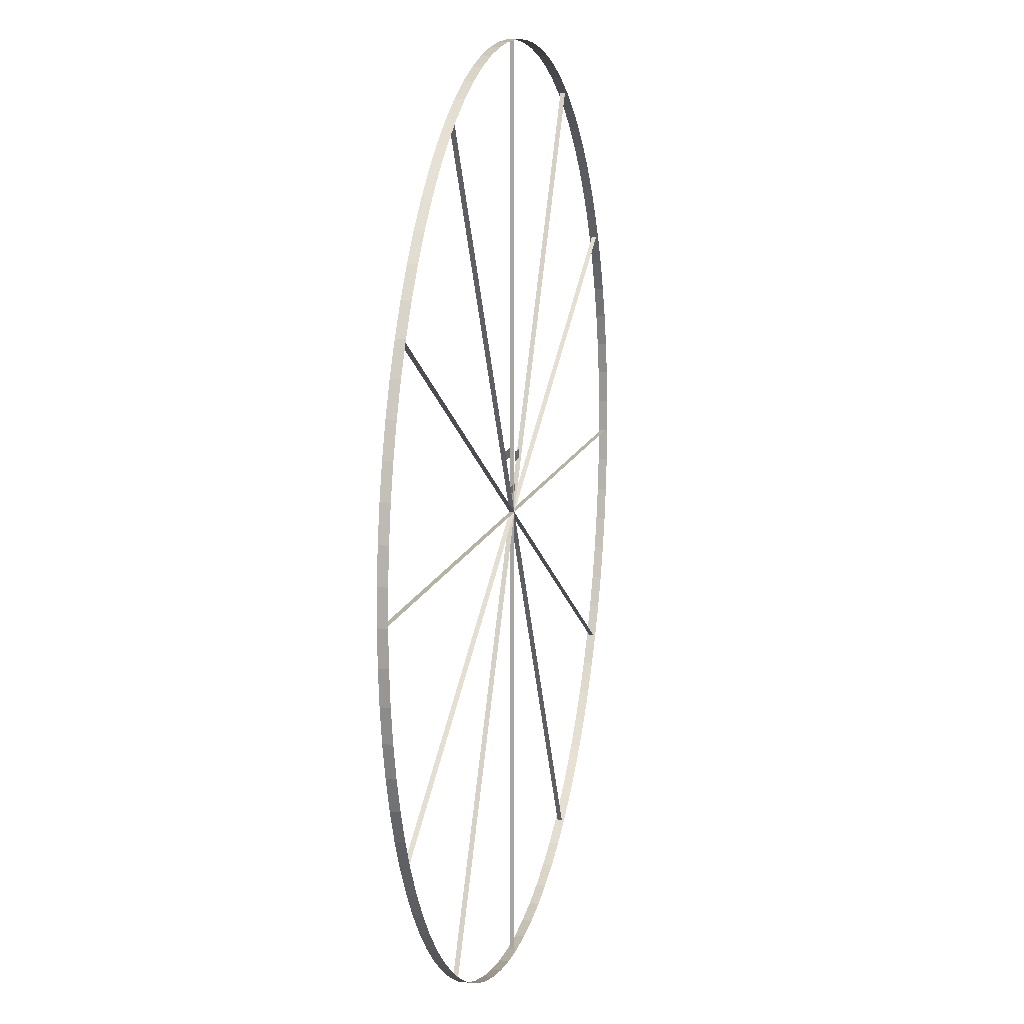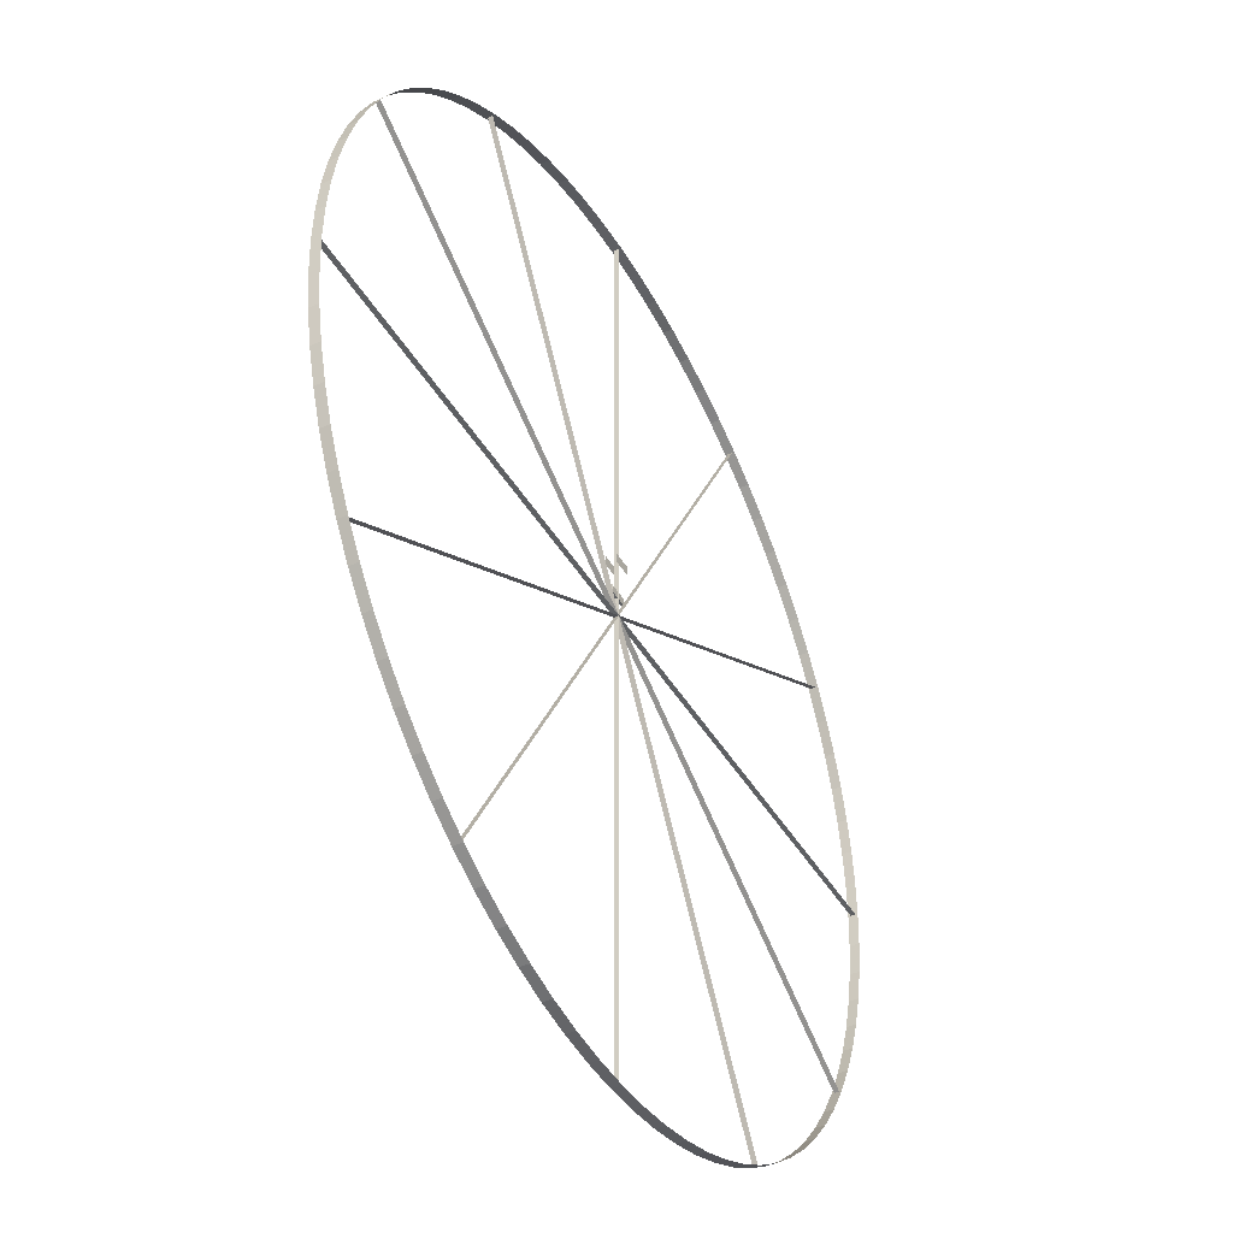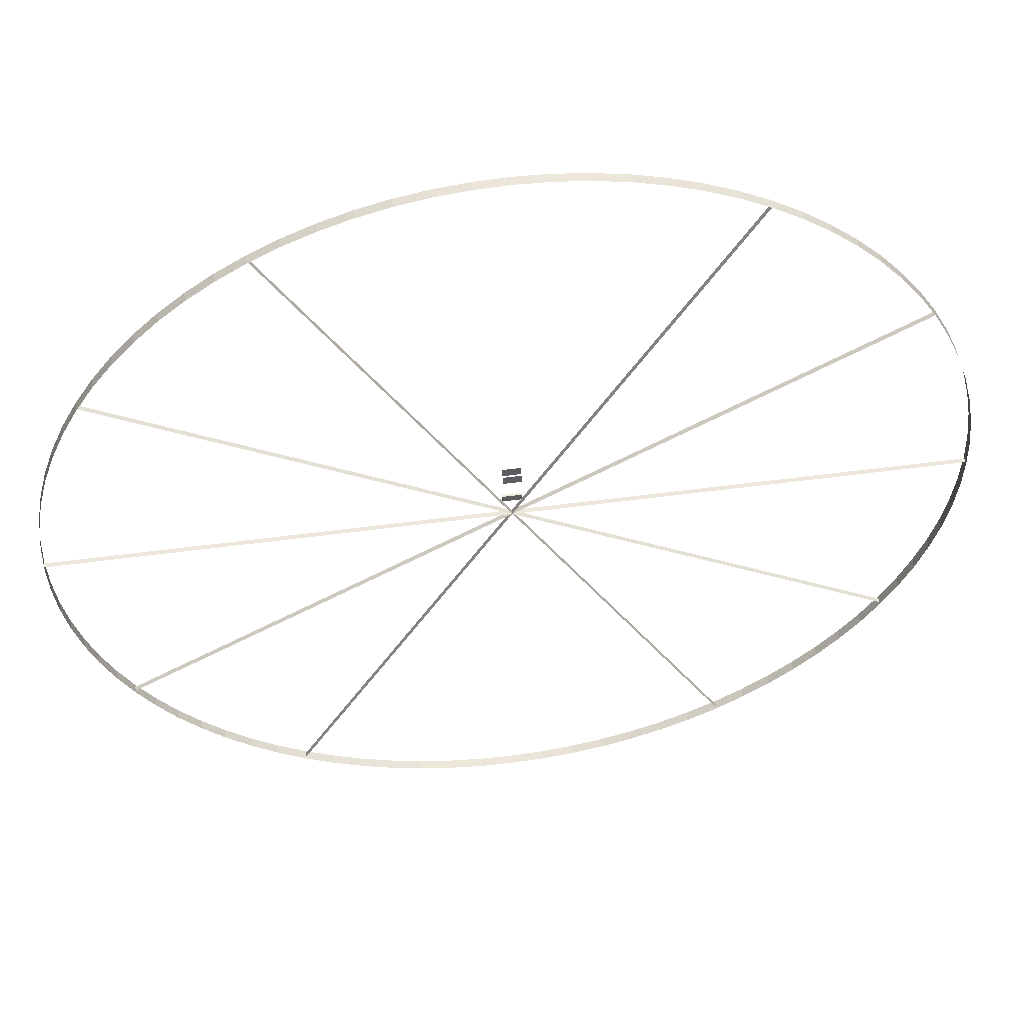
<metadata>
{"format":"obj","ext":"obj","renderer":"f3d","projection":"perspective","resolution":1024,"background":"white","views":[{"elev":12.3,"azim":103.3,"up":"+Z"},{"elev":-42.6,"azim":118.2,"up":"+Z"},{"elev":52.5,"azim":-8.2,"up":"+Z"}]}
</metadata>
<code>
v  -0.25 0.125 1.625
v  0.25 0.125 1.625
v  -0.25 0.125 1.375
v  0.25 0.125 1.375
v  0.25 -0.125 1.625
v  -0.25 -0.125 1.625
v  0.25 -0.125 1.375
v  -0.25 -0.125 1.375
v  -0.25 -0.0313 0.7188
v  0.25 -0.0313 0.7188
v  -0.25 -0.0313 0.5312
v  0.25 -0.0313 0.5313
v  -0.25 0.0313 0.7188
v  0.25 0.0313 0.7188
v  -0.25 0.0313 0.5312
v  0.25 0.0313 0.5313
v  -0.25 -0.0313 0.7188
v  -0.25 -0.0313 0.7188
v  0.25 -0.0313 0.7188
v  0.25 -0.0313 0.7188
v  -0.25 -0.0313 0.5312
v  -0.25 -0.0313 0.5312
v  0.25 -0.0313 0.5313
v  0.25 -0.0313 0.5313
v  -0.25 0.0313 0.7188
v  -0.25 0.0313 0.7188
v  0.25 0.0313 0.7188
v  0.25 0.0313 0.7188
v  -0.25 0.0313 0.5312
v  -0.25 0.0313 0.5312
v  0.25 0.0313 0.5313
v  0.25 0.0313 0.5313
v  12 -0.125 -0
v  11.97 -0.125 -0.8999
v  11.87 -0.125 -1.792
v  11.7 -0.125 -2.671
v  11.47 -0.125 -3.536
v  11.17 -0.125 -4.381
v  10.81 -0.125 -5.204
v  10.39 -0.125 -6
v  9.913 -0.125 -6.762
v  9.38 -0.125 -7.484
v  8.796 -0.125 -8.163
v  8.163 -0.125 -8.796
v  7.484 -0.125 -9.38
v  6.762 -0.125 -9.913
v  6 -0.125 -10.39
v  5.204 -0.125 -10.81
v  4.381 -0.125 -11.17
v  3.536 -0.125 -11.47
v  2.671 -0.125 -11.7
v  1.792 -0.125 -11.87
v  0.8999 -0.125 -11.97
v  -0 -0.125 -12
v  -0.8999 -0.125 -11.97
v  -1.792 -0.125 -11.87
v  -2.671 -0.125 -11.7
v  -3.536 -0.125 -11.47
v  -4.381 -0.125 -11.17
v  -5.204 -0.125 -10.81
v  -6 -0.125 -10.39
v  -6.762 -0.125 -9.913
v  -7.484 -0.125 -9.38
v  -8.163 -0.125 -8.796
v  -8.796 -0.125 -8.163
v  -9.38 -0.125 -7.484
v  -9.913 -0.125 -6.762
v  -10.39 -0.125 -6
v  -10.81 -0.125 -5.204
v  -11.17 -0.125 -4.381
v  -11.47 -0.125 -3.536
v  -11.7 -0.125 -2.671
v  -11.87 -0.125 -1.792
v  -11.97 -0.125 -0.8999
v  -12 -0.125 0
v  -11.97 -0.125 0.8999
v  -11.87 -0.125 1.792
v  -11.7 -0.125 2.671
v  -11.47 -0.125 3.536
v  -11.17 -0.125 4.381
v  -10.81 -0.125 5.204
v  -10.39 -0.125 6
v  -9.913 -0.125 6.762
v  -9.38 -0.125 7.484
v  -8.796 -0.125 8.163
v  -8.163 -0.125 8.796
v  -7.484 -0.125 9.38
v  -6.762 -0.125 9.913
v  -6 -0.125 10.39
v  -5.204 -0.125 10.81
v  -4.381 -0.125 11.17
v  -3.536 -0.125 11.47
v  -2.671 -0.125 11.7
v  -1.792 -0.125 11.87
v  -0.8999 -0.125 11.97
v  0 -0.125 12
v  0.8999 -0.125 11.97
v  1.792 -0.125 11.87
v  2.671 -0.125 11.7
v  3.536 -0.125 11.47
v  4.381 -0.125 11.17
v  5.204 -0.125 10.81
v  6 -0.125 10.39
v  6.762 -0.125 9.913
v  7.484 -0.125 9.38
v  8.163 -0.125 8.796
v  8.796 -0.125 8.163
v  9.38 -0.125 7.484
v  9.913 -0.125 6.762
v  10.39 -0.125 6
v  10.81 -0.125 5.204
v  11.17 -0.125 4.381
v  11.47 -0.125 3.536
v  11.7 -0.125 2.671
v  11.87 -0.125 1.792
v  11.97 -0.125 0.8999
v  12 0.125 -0
v  11.97 0.125 -0.8999
v  11.87 0.125 -1.792
v  11.7 0.125 -2.671
v  11.47 0.125 -3.536
v  11.17 0.125 -4.381
v  10.81 0.125 -5.204
v  10.39 0.125 -6
v  9.913 0.125 -6.762
v  9.38 0.125 -7.484
v  8.796 0.125 -8.163
v  8.163 0.125 -8.796
v  7.484 0.125 -9.38
v  6.762 0.125 -9.913
v  6 0.125 -10.39
v  5.204 0.125 -10.81
v  4.381 0.125 -11.17
v  3.536 0.125 -11.47
v  2.671 0.125 -11.7
v  1.792 0.125 -11.87
v  0.8999 0.125 -11.97
v  -0 0.125 -12
v  -0.8999 0.125 -11.97
v  -1.792 0.125 -11.87
v  -2.671 0.125 -11.7
v  -3.536 0.125 -11.47
v  -4.381 0.125 -11.17
v  -5.204 0.125 -10.81
v  -6 0.125 -10.39
v  -6.762 0.125 -9.913
v  -7.484 0.125 -9.38
v  -8.163 0.125 -8.796
v  -8.796 0.125 -8.163
v  -9.38 0.125 -7.484
v  -9.913 0.125 -6.762
v  -10.39 0.125 -6
v  -10.81 0.125 -5.204
v  -11.17 0.125 -4.381
v  -11.47 0.125 -3.536
v  -11.7 0.125 -2.671
v  -11.87 0.125 -1.792
v  -11.97 0.125 -0.8999
v  -12 0.125 0
v  -11.97 0.125 0.8999
v  -11.87 0.125 1.792
v  -11.7 0.125 2.671
v  -11.47 0.125 3.536
v  -11.17 0.125 4.381
v  -10.81 0.125 5.204
v  -10.39 0.125 6
v  -9.913 0.125 6.762
v  -9.38 0.125 7.484
v  -8.796 0.125 8.163
v  -8.163 0.125 8.796
v  -7.484 0.125 9.38
v  -6.762 0.125 9.913
v  -6 0.125 10.39
v  -5.204 0.125 10.81
v  -4.381 0.125 11.17
v  -3.536 0.125 11.47
v  -2.671 0.125 11.7
v  -1.792 0.125 11.87
v  -0.8999 0.125 11.97
v  0 0.125 12
v  0.8999 0.125 11.97
v  1.792 0.125 11.87
v  2.671 0.125 11.7
v  3.536 0.125 11.47
v  4.381 0.125 11.17
v  5.204 0.125 10.81
v  6 0.125 10.39
v  6.762 0.125 9.913
v  7.484 0.125 9.38
v  8.163 0.125 8.796
v  8.796 0.125 8.163
v  9.38 0.125 7.484
v  9.913 0.125 6.762
v  10.39 0.125 6
v  10.81 0.125 5.204
v  11.17 0.125 4.381
v  11.47 0.125 3.536
v  11.7 0.125 2.671
v  11.87 0.125 1.792
v  11.97 0.125 0.8999
v  12 -0.125 -0
v  11.97 -0.125 -0.8999
v  11.87 -0.125 -1.792
v  11.7 -0.125 -2.671
v  11.47 -0.125 -3.536
v  11.17 -0.125 -4.381
v  10.81 -0.125 -5.204
v  10.39 -0.125 -6
v  9.913 -0.125 -6.762
v  9.38 -0.125 -7.484
v  8.796 -0.125 -8.163
v  8.163 -0.125 -8.796
v  7.484 -0.125 -9.38
v  6.762 -0.125 -9.913
v  6 -0.125 -10.39
v  5.204 -0.125 -10.81
v  4.381 -0.125 -11.17
v  3.536 -0.125 -11.47
v  2.671 -0.125 -11.7
v  1.792 -0.125 -11.87
v  0.8999 -0.125 -11.97
v  -0 -0.125 -12
v  -0.8999 -0.125 -11.97
v  -1.792 -0.125 -11.87
v  -2.671 -0.125 -11.7
v  -3.536 -0.125 -11.47
v  -4.381 -0.125 -11.17
v  -5.204 -0.125 -10.81
v  -6 -0.125 -10.39
v  -6.762 -0.125 -9.913
v  -7.484 -0.125 -9.38
v  -8.163 -0.125 -8.796
v  -8.796 -0.125 -8.163
v  -9.38 -0.125 -7.484
v  -9.913 -0.125 -6.762
v  -10.39 -0.125 -6
v  -10.81 -0.125 -5.204
v  -11.17 -0.125 -4.381
v  -11.47 -0.125 -3.536
v  -11.7 -0.125 -2.671
v  -11.87 -0.125 -1.792
v  -11.97 -0.125 -0.8999
v  -12 -0.125 0
v  -11.97 -0.125 0.8999
v  -11.87 -0.125 1.792
v  -11.7 -0.125 2.671
v  -11.47 -0.125 3.536
v  -11.17 -0.125 4.381
v  -10.81 -0.125 5.204
v  -10.39 -0.125 6
v  -9.913 -0.125 6.762
v  -9.38 -0.125 7.484
v  -8.796 -0.125 8.163
v  -8.163 -0.125 8.796
v  -7.484 -0.125 9.38
v  -6.762 -0.125 9.913
v  -6 -0.125 10.39
v  -5.204 -0.125 10.81
v  -4.381 -0.125 11.17
v  -3.536 -0.125 11.47
v  -2.671 -0.125 11.7
v  -1.792 -0.125 11.87
v  -0.8999 -0.125 11.97
v  0 -0.125 12
v  0.8999 -0.125 11.97
v  1.792 -0.125 11.87
v  2.671 -0.125 11.7
v  3.536 -0.125 11.47
v  4.381 -0.125 11.17
v  5.204 -0.125 10.81
v  6 -0.125 10.39
v  6.762 -0.125 9.913
v  7.484 -0.125 9.38
v  8.163 -0.125 8.796
v  8.796 -0.125 8.163
v  9.38 -0.125 7.484
v  9.913 -0.125 6.762
v  10.39 -0.125 6
v  10.81 -0.125 5.204
v  11.17 -0.125 4.381
v  11.47 -0.125 3.536
v  11.7 -0.125 2.671
v  11.87 -0.125 1.792
v  11.97 -0.125 0.8999
v  12 0.125 -0
v  11.97 0.125 -0.8999
v  11.87 0.125 -1.792
v  11.7 0.125 -2.671
v  11.47 0.125 -3.536
v  11.17 0.125 -4.381
v  10.81 0.125 -5.204
v  10.39 0.125 -6
v  9.913 0.125 -6.762
v  9.38 0.125 -7.484
v  8.796 0.125 -8.163
v  8.163 0.125 -8.796
v  7.484 0.125 -9.38
v  6.762 0.125 -9.913
v  6 0.125 -10.39
v  5.204 0.125 -10.81
v  4.381 0.125 -11.17
v  3.536 0.125 -11.47
v  2.671 0.125 -11.7
v  1.792 0.125 -11.87
v  0.8999 0.125 -11.97
v  -0 0.125 -12
v  -0.8999 0.125 -11.97
v  -1.792 0.125 -11.87
v  -2.671 0.125 -11.7
v  -3.536 0.125 -11.47
v  -4.381 0.125 -11.17
v  -5.204 0.125 -10.81
v  -6 0.125 -10.39
v  -6.762 0.125 -9.913
v  -7.484 0.125 -9.38
v  -8.163 0.125 -8.796
v  -8.796 0.125 -8.163
v  -9.38 0.125 -7.484
v  -9.913 0.125 -6.762
v  -10.39 0.125 -6
v  -10.81 0.125 -5.204
v  -11.17 0.125 -4.381
v  -11.47 0.125 -3.536
v  -11.7 0.125 -2.671
v  -11.87 0.125 -1.792
v  -11.97 0.125 -0.8999
v  -12 0.125 0
v  -11.97 0.125 0.8999
v  -11.87 0.125 1.792
v  -11.7 0.125 2.671
v  -11.47 0.125 3.536
v  -11.17 0.125 4.381
v  -10.81 0.125 5.204
v  -10.39 0.125 6
v  -9.913 0.125 6.762
v  -9.38 0.125 7.484
v  -8.796 0.125 8.163
v  -8.163 0.125 8.796
v  -7.484 0.125 9.38
v  -6.762 0.125 9.913
v  -6 0.125 10.39
v  -5.204 0.125 10.81
v  -4.381 0.125 11.17
v  -3.536 0.125 11.47
v  -2.671 0.125 11.7
v  -1.792 0.125 11.87
v  -0.8999 0.125 11.97
v  0 0.125 12
v  0.8999 0.125 11.97
v  1.792 0.125 11.87
v  2.671 0.125 11.7
v  3.536 0.125 11.47
v  4.381 0.125 11.17
v  5.204 0.125 10.81
v  6 0.125 10.39
v  6.762 0.125 9.913
v  7.484 0.125 9.38
v  8.163 0.125 8.796
v  8.796 0.125 8.163
v  9.38 0.125 7.484
v  9.913 0.125 6.762
v  10.39 0.125 6
v  10.81 0.125 5.204
v  11.17 0.125 4.381
v  11.47 0.125 3.536
v  11.7 0.125 2.671
v  11.87 0.125 1.792
v  11.97 0.125 0.8999
v  -12 -0.0625 0
v  -12 0.0625 0
v  -0 -0.0625 0
v  -0 0.0625 0
v  -12 -0.0625 0
v  -12 0.0625 0
v  -0 0.0625 0
v  -0 -0.0625 0
v  12 -0.0625 -0
v  12 0.0625 -0
v  0 -0.0625 -0
v  0 0.0625 -0
v  12 -0.0625 -0
v  12 0.0625 -0
v  0 0.0625 -0
v  0 -0.0625 -0
v  -6 -0.0625 -10.39
v  -6 0.0625 -10.39
v  -0 -0.0625 -0
v  -0 0.0625 -0
v  -6 -0.0625 -10.39
v  -6 0.0625 -10.39
v  -0 0.0625 -0
v  -0 -0.0625 -0
v  6 -0.0625 10.39
v  6 0.0625 10.39
v  0 -0.0625 0
v  0 0.0625 0
v  6 -0.0625 10.39
v  6 0.0625 10.39
v  0 0.0625 0
v  0 -0.0625 0
v  -6 -0.0625 10.39
v  -6 0.0625 10.39
v  -0 -0.0625 0
v  -0 0.0625 0
v  -6 -0.0625 10.39
v  -6 0.0625 10.39
v  -0 0.0625 0
v  -0 -0.0625 0
v  6 -0.0625 -10.39
v  6 0.0625 -10.39
v  0 -0.0625 -0
v  0 0.0625 -0
v  6 -0.0625 -10.39
v  6 0.0625 -10.39
v  0 0.0625 -0
v  0 -0.0625 -0
v  -10.39 -0.0625 -6
v  -10.39 0.0625 -6
v  -0 -0.0625 -0
v  -0 0.0625 -0
v  -10.39 -0.0625 -6
v  -10.39 0.0625 -6
v  -0 0.0625 -0
v  -0 -0.0625 -0
v  10.39 -0.0625 6
v  10.39 0.0625 6
v  0 -0.0625 0
v  0 0.0625 0
v  10.39 -0.0625 6
v  10.39 0.0625 6
v  0 0.0625 0
v  0 -0.0625 0
v  -0 -0.0625 -12
v  -0 0.0625 -12
v  -0 -0.0625 -0
v  -0 0.0625 -0
v  -0 -0.0625 -12
v  -0 0.0625 -12
v  -0 0.0625 -0
v  -0 -0.0625 -0
v  0 -0.0625 12
v  0 0.0625 12
v  0 -0.0625 0
v  0 0.0625 0
v  0 -0.0625 12
v  0 0.0625 12
v  0 0.0625 0
v  0 -0.0625 0
v  -10.39 -0.0625 6
v  -10.39 0.0625 6
v  -0 -0.0625 0
v  -0 0.0625 0
v  -10.39 -0.0625 6
v  -10.39 0.0625 6
v  -0 0.0625 0
v  -0 -0.0625 0
v  10.39 -0.0625 -6
v  10.39 0.0625 -6
v  0 -0.0625 -0
v  0 0.0625 -0
v  10.39 -0.0625 -6
v  10.39 0.0625 -6
v  0 0.0625 -0
v  0 -0.0625 -0
g range_012
f 1 2 4
f 4 3 1
f 5 6 8
f 8 7 5
f 18 22 12
f 12 10 18
f 25 27 31
f 31 29 25
f 9 20 28
f 28 13 9
f 19 24 32
f 32 14 19
f 23 21 30
f 30 16 23
f 11 17 26
f 26 15 11
f 118 117 33
f 33 34 118
f 119 118 34
f 34 35 119
f 120 119 35
f 35 36 120
f 121 120 36
f 36 37 121
f 122 121 37
f 37 38 122
f 123 122 38
f 38 39 123
f 124 123 39
f 39 40 124
f 125 124 40
f 40 41 125
f 126 125 41
f 41 42 126
f 127 126 42
f 42 43 127
f 128 127 43
f 43 44 128
f 129 128 44
f 44 45 129
f 130 129 45
f 45 46 130
f 131 130 46
f 46 47 131
f 132 131 47
f 47 48 132
f 133 132 48
f 48 49 133
f 134 133 49
f 49 50 134
f 135 134 50
f 50 51 135
f 136 135 51
f 51 52 136
f 137 136 52
f 52 53 137
f 138 137 53
f 53 54 138
f 139 138 54
f 54 55 139
f 140 139 55
f 55 56 140
f 141 140 56
f 56 57 141
f 142 141 57
f 57 58 142
f 143 142 58
f 58 59 143
f 144 143 59
f 59 60 144
f 145 144 60
f 60 61 145
f 146 145 61
f 61 62 146
f 147 146 62
f 62 63 147
f 148 147 63
f 63 64 148
f 149 148 64
f 64 65 149
f 150 149 65
f 65 66 150
f 151 150 66
f 66 67 151
f 152 151 67
f 67 68 152
f 153 152 68
f 68 69 153
f 154 153 69
f 69 70 154
f 155 154 70
f 70 71 155
f 156 155 71
f 71 72 156
f 157 156 72
f 72 73 157
f 158 157 73
f 73 74 158
f 159 158 74
f 74 75 159
f 160 159 75
f 75 76 160
f 161 160 76
f 76 77 161
f 162 161 77
f 77 78 162
f 163 162 78
f 78 79 163
f 164 163 79
f 79 80 164
f 165 164 80
f 80 81 165
f 166 165 81
f 81 82 166
f 167 166 82
f 82 83 167
f 168 167 83
f 83 84 168
f 169 168 84
f 84 85 169
f 170 169 85
f 85 86 170
f 171 170 86
f 86 87 171
f 172 171 87
f 87 88 172
f 173 172 88
f 88 89 173
f 174 173 89
f 89 90 174
f 175 174 90
f 90 91 175
f 176 175 91
f 91 92 176
f 177 176 92
f 92 93 177
f 178 177 93
f 93 94 178
f 179 178 94
f 94 95 179
f 180 179 95
f 95 96 180
f 181 180 96
f 96 97 181
f 182 181 97
f 97 98 182
f 183 182 98
f 98 99 183
f 184 183 99
f 99 100 184
f 185 184 100
f 100 101 185
f 186 185 101
f 101 102 186
f 187 186 102
f 102 103 187
f 188 187 103
f 103 104 188
f 189 188 104
f 104 105 189
f 190 189 105
f 105 106 190
f 191 190 106
f 106 107 191
f 192 191 107
f 107 108 192
f 193 192 108
f 108 109 193
f 194 193 109
f 109 110 194
f 195 194 110
f 110 111 195
f 196 195 111
f 111 112 196
f 197 196 112
f 112 113 197
f 198 197 113
f 113 114 198
f 199 198 114
f 114 115 199
f 200 199 115
f 115 116 200
f 117 200 116
f 116 33 117
f 286 202 201
f 201 285 286
f 287 203 202
f 202 286 287
f 288 204 203
f 203 287 288
f 289 205 204
f 204 288 289
f 290 206 205
f 205 289 290
f 291 207 206
f 206 290 291
f 292 208 207
f 207 291 292
f 293 209 208
f 208 292 293
f 294 210 209
f 209 293 294
f 295 211 210
f 210 294 295
f 296 212 211
f 211 295 296
f 297 213 212
f 212 296 297
f 298 214 213
f 213 297 298
f 299 215 214
f 214 298 299
f 300 216 215
f 215 299 300
f 301 217 216
f 216 300 301
f 302 218 217
f 217 301 302
f 303 219 218
f 218 302 303
f 304 220 219
f 219 303 304
f 305 221 220
f 220 304 305
f 306 222 221
f 221 305 306
f 307 223 222
f 222 306 307
f 308 224 223
f 223 307 308
f 309 225 224
f 224 308 309
f 310 226 225
f 225 309 310
f 311 227 226
f 226 310 311
f 312 228 227
f 227 311 312
f 313 229 228
f 228 312 313
f 314 230 229
f 229 313 314
f 315 231 230
f 230 314 315
f 316 232 231
f 231 315 316
f 317 233 232
f 232 316 317
f 318 234 233
f 233 317 318
f 319 235 234
f 234 318 319
f 320 236 235
f 235 319 320
f 321 237 236
f 236 320 321
f 322 238 237
f 237 321 322
f 323 239 238
f 238 322 323
f 324 240 239
f 239 323 324
f 325 241 240
f 240 324 325
f 326 242 241
f 241 325 326
f 327 243 242
f 242 326 327
f 328 244 243
f 243 327 328
f 329 245 244
f 244 328 329
f 330 246 245
f 245 329 330
f 331 247 246
f 246 330 331
f 332 248 247
f 247 331 332
f 333 249 248
f 248 332 333
f 334 250 249
f 249 333 334
f 335 251 250
f 250 334 335
f 336 252 251
f 251 335 336
f 337 253 252
f 252 336 337
f 338 254 253
f 253 337 338
f 339 255 254
f 254 338 339
f 340 256 255
f 255 339 340
f 341 257 256
f 256 340 341
f 342 258 257
f 257 341 342
f 343 259 258
f 258 342 343
f 344 260 259
f 259 343 344
f 345 261 260
f 260 344 345
f 346 262 261
f 261 345 346
f 347 263 262
f 262 346 347
f 348 264 263
f 263 347 348
f 349 265 264
f 264 348 349
f 350 266 265
f 265 349 350
f 351 267 266
f 266 350 351
f 352 268 267
f 267 351 352
f 353 269 268
f 268 352 353
f 354 270 269
f 269 353 354
f 355 271 270
f 270 354 355
f 356 272 271
f 271 355 356
f 357 273 272
f 272 356 357
f 358 274 273
f 273 357 358
f 359 275 274
f 274 358 359
f 360 276 275
f 275 359 360
f 361 277 276
f 276 360 361
f 362 278 277
f 277 361 362
f 363 279 278
f 278 362 363
f 364 280 279
f 279 363 364
f 365 281 280
f 280 364 365
f 366 282 281
f 281 365 366
f 367 283 282
f 282 366 367
f 368 284 283
f 283 367 368
f 285 201 284
f 284 368 285
f 372 370 369
f 369 371 372
f 375 376 373
f 373 374 375
f 380 378 377
f 377 379 380
f 383 384 381
f 381 382 383
f 388 386 385
f 385 387 388
f 391 392 389
f 389 390 391
f 396 394 393
f 393 395 396
f 399 400 397
f 397 398 399
f 404 402 401
f 401 403 404
f 407 408 405
f 405 406 407
f 412 410 409
f 409 411 412
f 415 416 413
f 413 414 415
f 420 418 417
f 417 419 420
f 423 424 421
f 421 422 423
f 428 426 425
f 425 427 428
f 431 432 429
f 429 430 431
f 436 434 433
f 433 435 436
f 439 440 437
f 437 438 439
f 444 442 441
f 441 443 444
f 447 448 445
f 445 446 447
f 452 450 449
f 449 451 452
f 455 456 453
f 453 454 455
f 460 458 457
f 457 459 460
f 463 464 461
f 461 462 463

</code>
